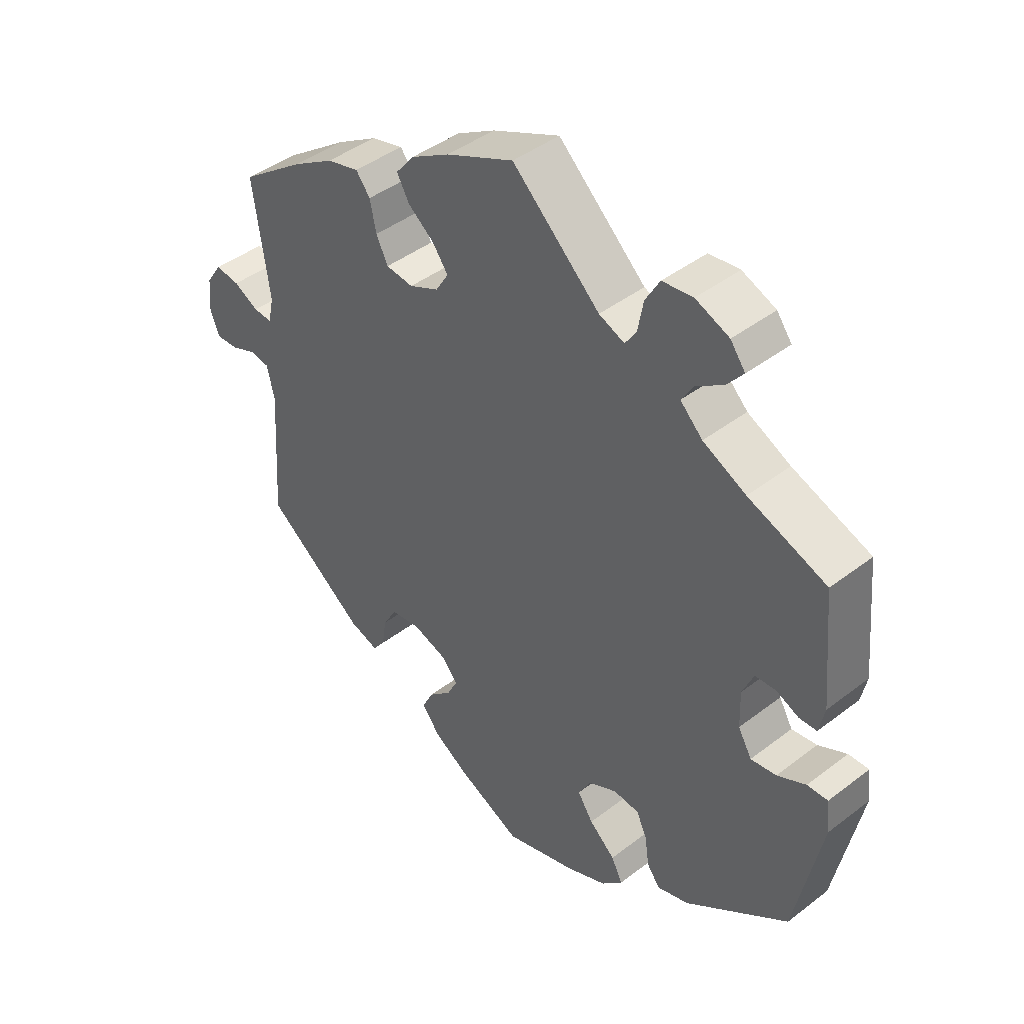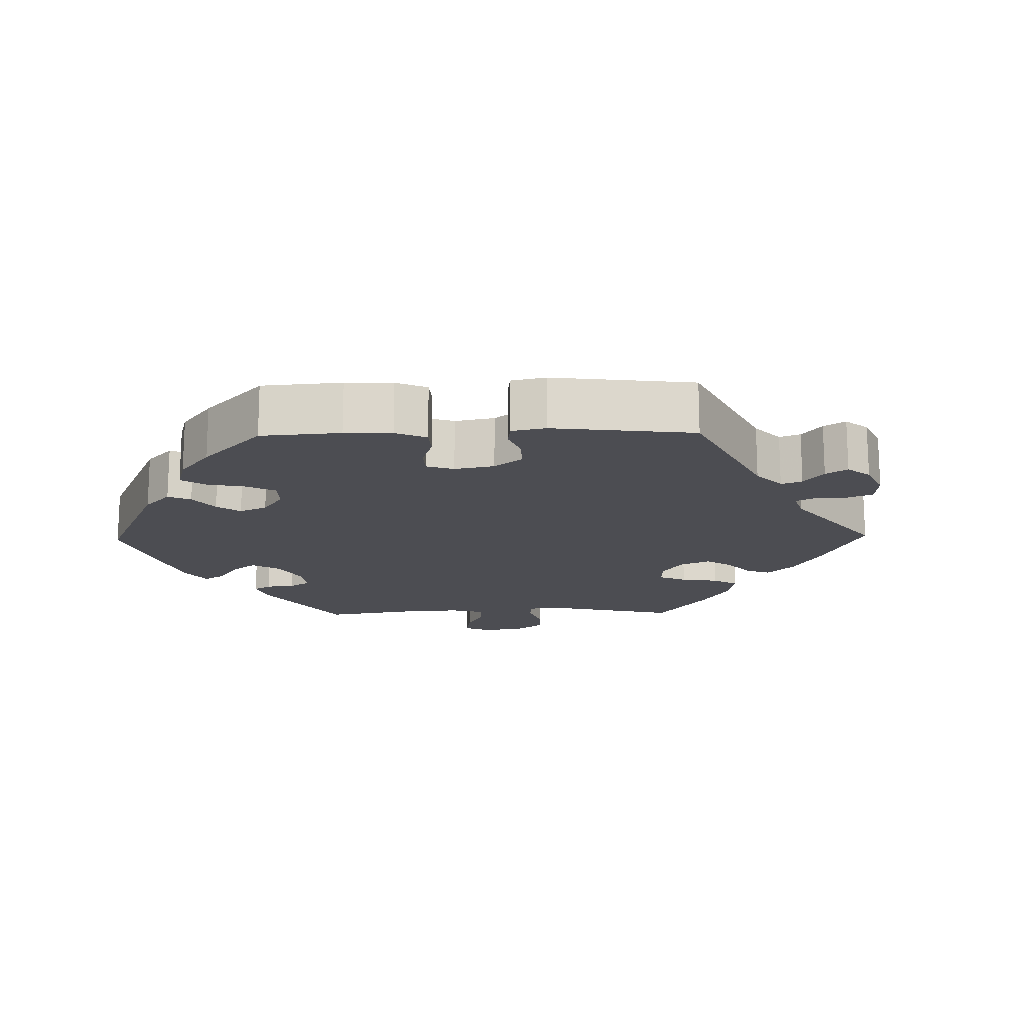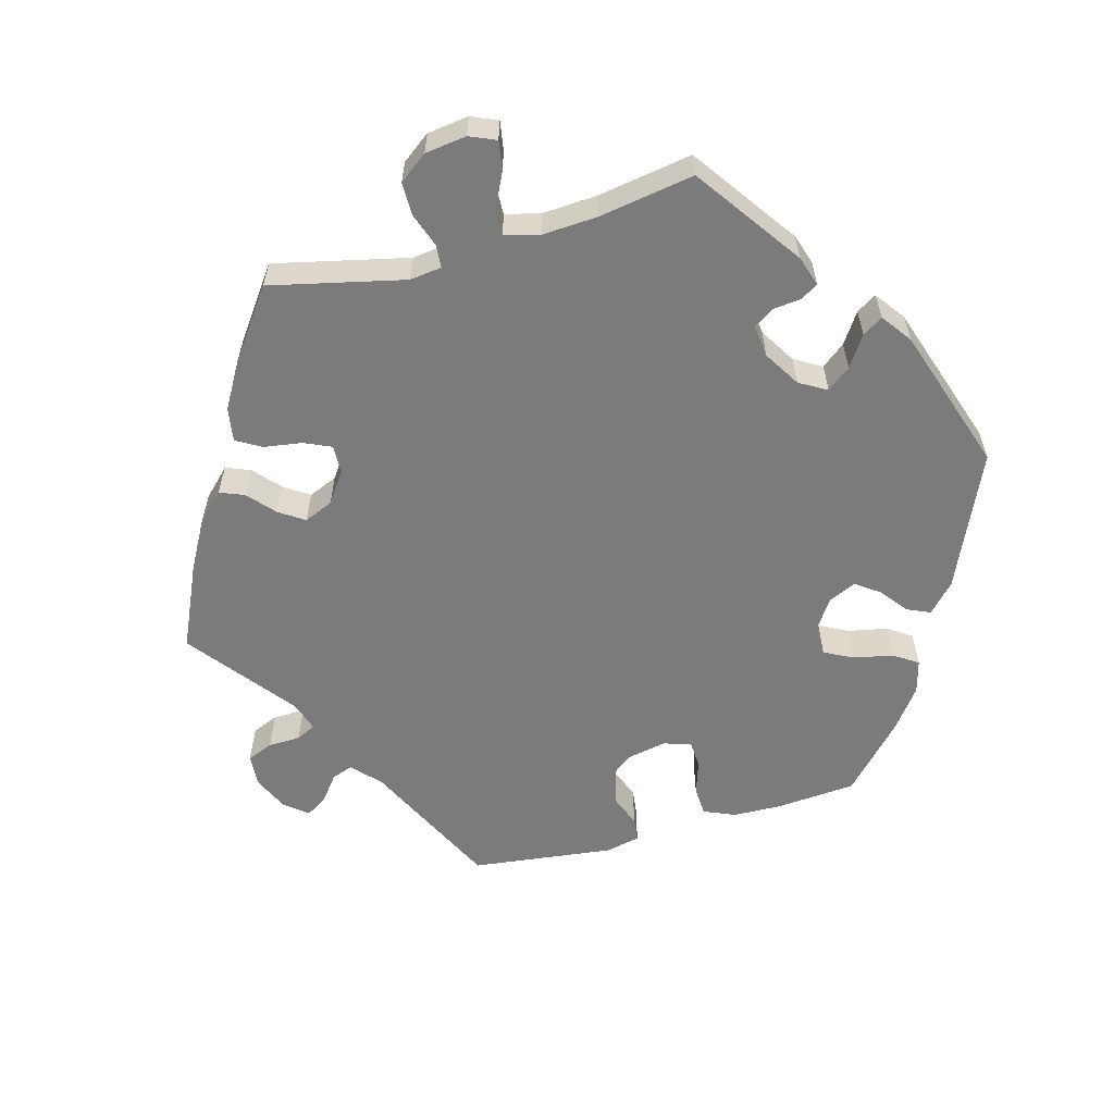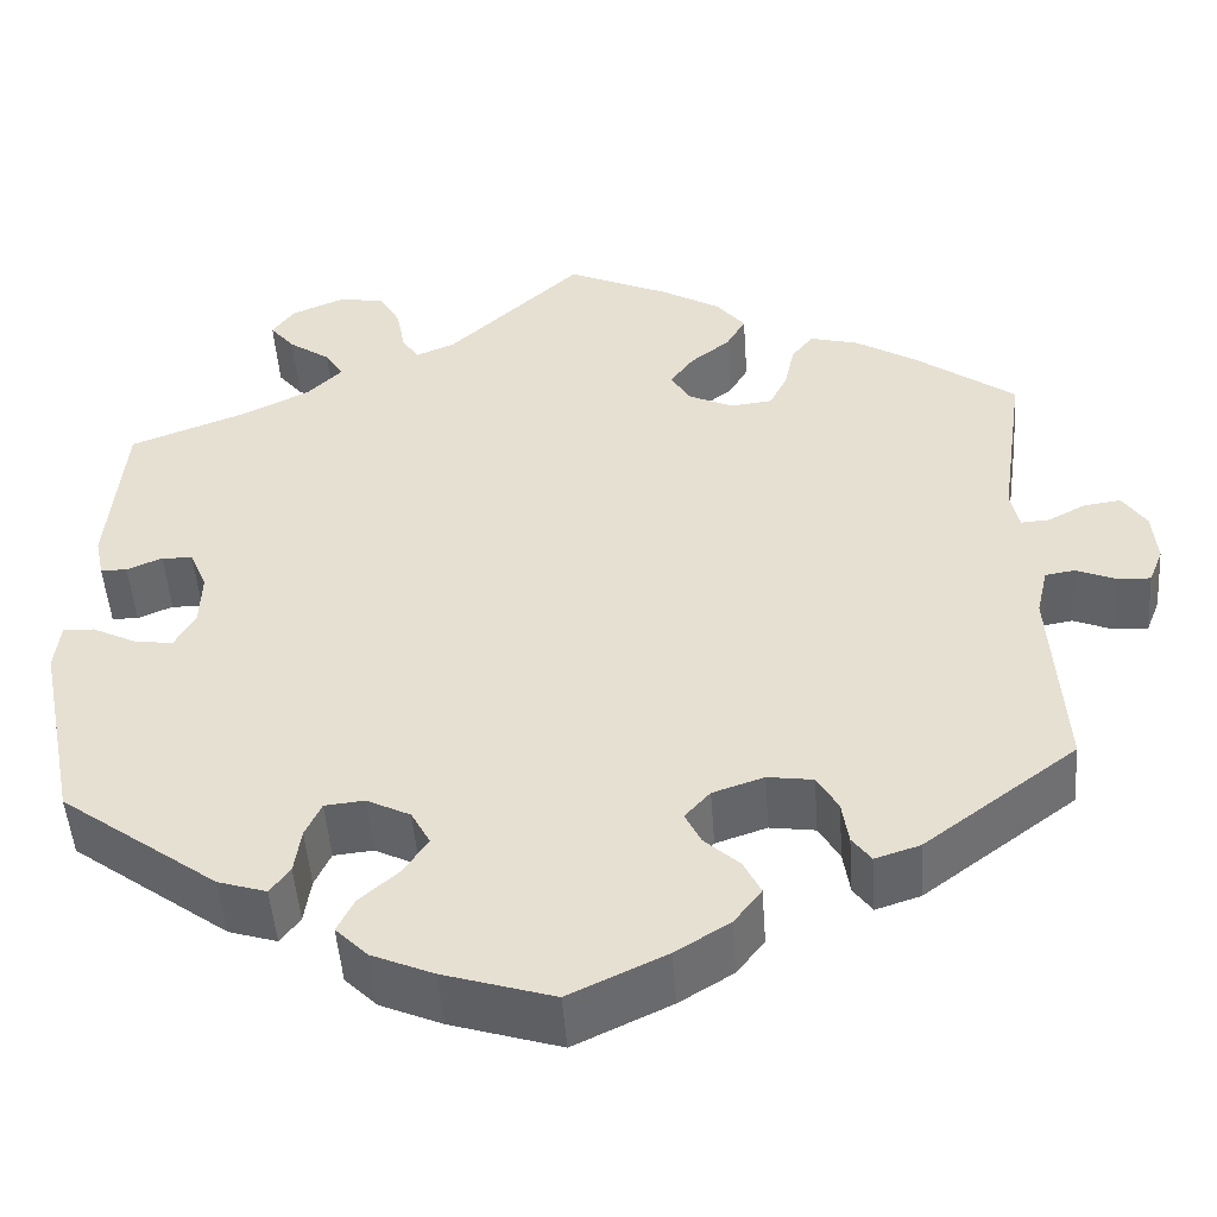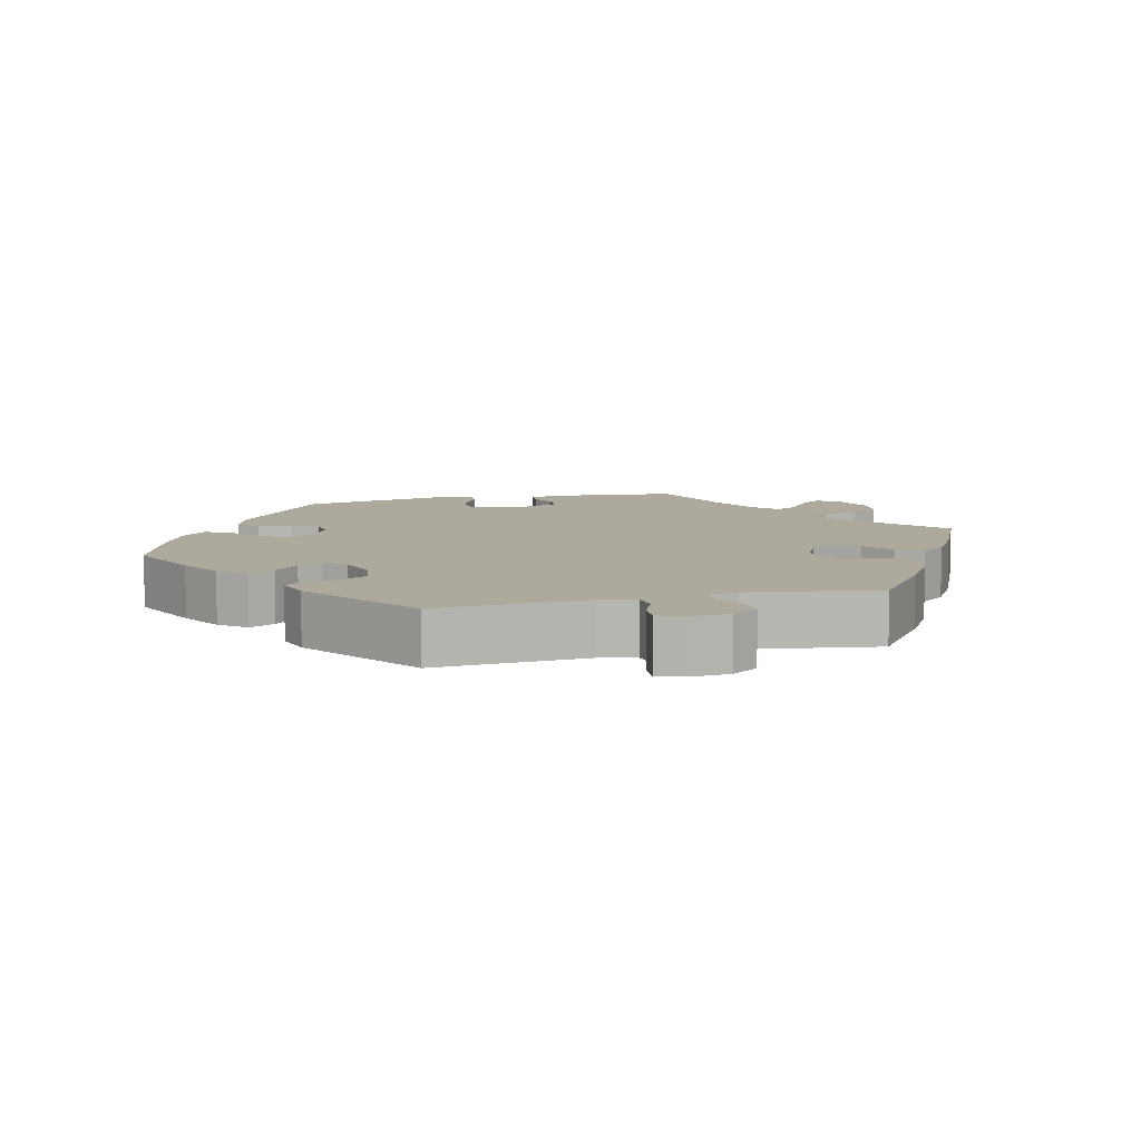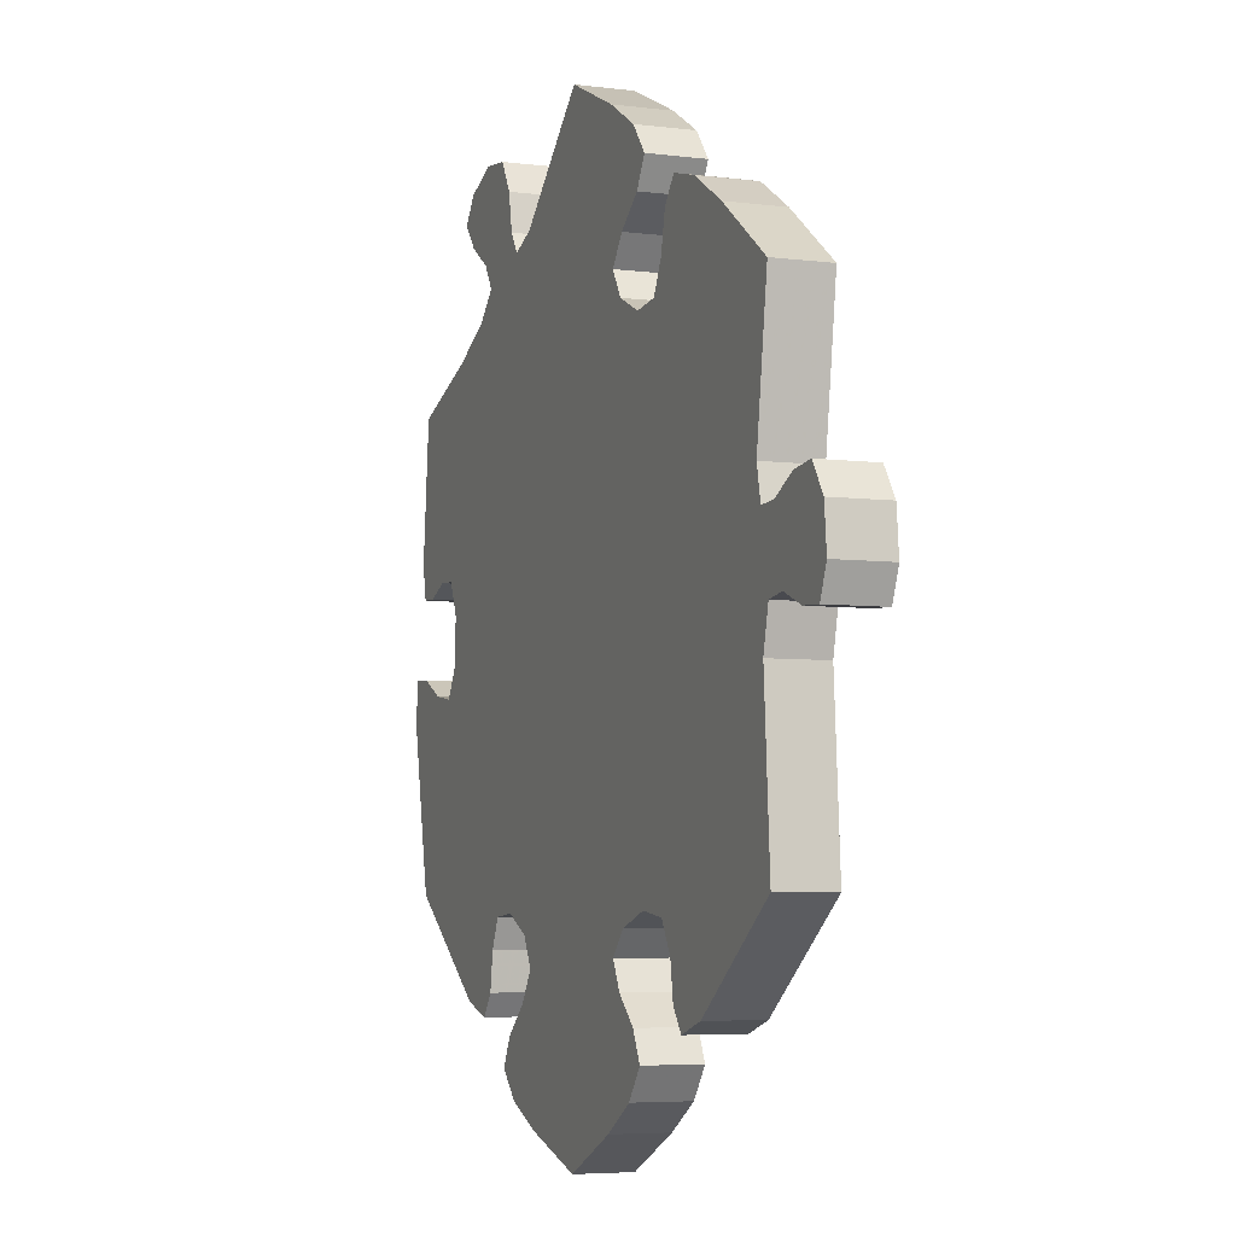
<metadata>
{"format":"obj","ext":"obj","renderer":"f3d","projection":"perspective","resolution":1024,"background":"white","views":[{"elev":43.4,"azim":47.8,"up":"+Z"},{"elev":-16.4,"azim":-148.8,"up":"+Y"},{"elev":-58.5,"azim":45.2,"up":"+Y"},{"elev":-49.1,"azim":-175.9,"up":"+Z"},{"elev":8.8,"azim":-103.4,"up":"+Y"},{"elev":-5.4,"azim":-111.5,"up":"+Z"}]}
</metadata>
<code>
v -0.396 0.07 0.364
v -0.33 0.07 0.404
v -0.278 0.07 0.418
v -0.255 0.07 0.389
v -0.245 0.07 0.341
v -0.226 0.07 0.303
v -0.182 0.07 0.298
v -0.135 0.07 0.32
v -0.114 0.07 0.354
v -0.139 0.07 0.388
v -0.181 0.07 0.421
v -0.201 0.07 0.456
v -0.171 0.07 0.493
v -0.109 0.07 0.529
v 0 0.07 0.578
v 0.141 0.07 0.448
v 0.182 0.07 0.431
v 0.2 0.07 0.458
v 0.209 0.07 0.507
v 0.232 0.07 0.547
v 0.281 0.07 0.553
v 0.335 0.07 0.531
v 0.359 0.07 0.499
v 0.333 0.07 0.467
v 0.289 0.07 0.437
v 0.27 0.07 0.406
v 0.306 0.07 0.371
v 0.375 0.07 0.337
v 0.501 0.07 0.29
v 0.518 0.07 0.111
v 0.509 0.07 0.068
v 0.481 0.07 0.067
v 0.444 0.07 0.083
v 0.411 0.07 0.081
v 0.393 0.07 0.039
v 0.395 0.07 -0.02
v 0.417 0.07 -0.058
v 0.458 0.07 -0.052
v 0.504 0.07 -0.029
v 0.537 0.07 -0.028
v 0.543 0.07 -0.079
v 0.501 0.07 -0.288
v 0.335 0.07 -0.41
v 0.284 0.07 -0.426
v 0.263 0.07 -0.398
v 0.256 0.07 -0.35
v 0.239 0.07 -0.313
v 0.197 0.07 -0.309
v 0.151 0.07 -0.332
v 0.131 0.07 -0.369
v 0.156 0.07 -0.407
v 0.198 0.07 -0.444
v 0.216 0.07 -0.48
v 0.182 0.07 -0.514
v 0.117 0.07 -0.542
v 0.001 0.07 -0.578
v -0.101 0.07 -0.53
v -0.158 0.07 -0.495
v -0.187 0.07 -0.457
v -0.169 0.07 -0.421
v -0.132 0.07 -0.387
v -0.115 0.07 -0.353
v -0.142 0.07 -0.323
v -0.196 0.07 -0.305
v -0.244 0.07 -0.312
v -0.266 0.07 -0.35
v -0.273 0.07 -0.396
v -0.293 0.07 -0.423
v -0.34 0.07 -0.408
v -0.501 0.07 -0.288
v -0.487 0.07 -0.077
v -0.499 0.07 -0.025
v -0.53 0.07 -0.02
v -0.571 0.07 -0.037
v -0.607 0.07 -0.039
v -0.622 0.07 -0.001
v -0.617 0.07 0.054
v -0.592 0.07 0.091
v -0.553 0.07 0.086
v -0.513 0.07 0.065
v -0.483 0.07 0.063
v -0.474 0.07 0.105
v -0.5 0.07 0.289
v -0.396 0 0.364
v -0.33 0 0.404
v -0.278 0 0.418
v -0.255 0 0.389
v -0.245 0 0.341
v -0.226 0 0.303
v -0.182 0 0.298
v -0.135 0 0.32
v -0.114 0 0.354
v -0.139 0 0.388
v -0.181 0 0.421
v -0.201 0 0.456
v -0.171 0 0.493
v -0.109 0 0.529
v 0 0 0.578
v 0.141 0 0.448
v 0.182 0 0.431
v 0.2 0 0.458
v 0.209 0 0.507
v 0.232 0 0.547
v 0.281 0 0.553
v 0.335 0 0.531
v 0.359 0 0.499
v 0.333 0 0.467
v 0.289 0 0.437
v 0.27 0 0.406
v 0.306 0 0.371
v 0.375 0 0.337
v 0.501 0 0.29
v 0.518 0 0.111
v 0.509 0 0.068
v 0.481 0 0.067
v 0.444 0 0.083
v 0.411 0 0.081
v 0.393 0 0.039
v 0.395 0 -0.02
v 0.417 0 -0.058
v 0.458 0 -0.052
v 0.504 0 -0.029
v 0.537 0 -0.028
v 0.543 0 -0.079
v 0.501 0 -0.288
v 0.335 0 -0.41
v 0.284 0 -0.426
v 0.263 0 -0.398
v 0.256 0 -0.35
v 0.239 0 -0.313
v 0.197 0 -0.309
v 0.151 0 -0.332
v 0.131 0 -0.369
v 0.156 0 -0.407
v 0.198 0 -0.444
v 0.216 0 -0.48
v 0.182 0 -0.514
v 0.117 0 -0.542
v 0.001 0 -0.578
v -0.101 0 -0.53
v -0.158 0 -0.495
v -0.187 0 -0.457
v -0.169 0 -0.421
v -0.132 0 -0.387
v -0.115 0 -0.353
v -0.142 0 -0.323
v -0.196 0 -0.305
v -0.244 0 -0.312
v -0.266 0 -0.35
v -0.273 0 -0.396
v -0.293 0 -0.423
v -0.34 0 -0.408
v -0.501 0 -0.288
v -0.487 0 -0.077
v -0.499 0 -0.025
v -0.53 0 -0.02
v -0.571 0 -0.037
v -0.607 0 -0.039
v -0.622 0 -0.001
v -0.617 0 0.054
v -0.592 0 0.091
v -0.553 0 0.086
v -0.513 0 0.065
v -0.483 0 0.063
v -0.474 0 0.105
v -0.5 0 0.289
f 82 83 1 2
f 81 82 2 3
f 77 78 79 80
f 77 80 81
f 76 77 81
f 73 74 75 76
f 72 73 76 81
f 71 72 81 3
f 66 67 68 69
f 65 66 69 70
f 64 65 70 71
f 58 59 60 61
f 58 61 62
f 57 58 62
f 56 57 62
f 55 56 62
f 54 55 62 63
f 51 52 53 54
f 50 51 54 63
f 43 44 45 46
f 43 46 47
f 42 43 47
f 41 42 47 48
f 38 39 40 41
f 37 38 41 48
f 30 31 32 33
f 28 29 30 33
f 27 28 33 34
f 26 27 34 35
f 22 23 24 25
f 22 25 26
f 21 22 26
f 18 19 20 21
f 17 18 21 26
f 13 14 15 16
f 13 16 17
f 10 11 12 13
f 9 10 13 17
f 8 9 17 26
f 71 3 4 5
f 71 5 6
f 64 71 6 7
f 49 50 63 64
f 36 37 48 49
f 35 36 49 64
f 26 35 64
f 7 8 26 64
f 85 84 166 165
f 86 85 165 164
f 163 162 161 160
f 164 163 160
f 164 160 159
f 159 158 157 156
f 164 159 156 155
f 86 164 155 154
f 152 151 150 149
f 153 152 149 148
f 154 153 148 147
f 144 143 142 141
f 145 144 141
f 145 141 140
f 145 140 139
f 145 139 138
f 146 145 138 137
f 137 136 135 134
f 146 137 134 133
f 129 128 127 126
f 130 129 126
f 130 126 125
f 131 130 125 124
f 124 123 122 121
f 131 124 121 120
f 116 115 114 113
f 116 113 112 111
f 117 116 111 110
f 118 117 110 109
f 108 107 106 105
f 109 108 105
f 109 105 104
f 104 103 102 101
f 109 104 101 100
f 99 98 97 96
f 100 99 96
f 96 95 94 93
f 100 96 93 92
f 109 100 92 91
f 88 87 86 154
f 89 88 154
f 90 89 154 147
f 147 146 133 132
f 132 131 120 119
f 147 132 119 118
f 147 118 109
f 147 109 91 90
f 1 84 85 2
f 2 85 86 3
f 3 86 87 4
f 4 87 88 5
f 5 88 89 6
f 6 89 90 7
f 7 90 91 8
f 8 91 92 9
f 9 92 93 10
f 10 93 94 11
f 11 94 95 12
f 12 95 96 13
f 13 96 97 14
f 14 97 98 15
f 15 98 99 16
f 16 99 100 17
f 17 100 101 18
f 18 101 102 19
f 19 102 103 20
f 20 103 104 21
f 21 104 105 22
f 22 105 106 23
f 23 106 107 24
f 24 107 108 25
f 25 108 109 26
f 26 109 110 27
f 27 110 111 28
f 28 111 112 29
f 29 112 113 30
f 30 113 114 31
f 31 114 115 32
f 32 115 116 33
f 33 116 117 34
f 34 117 118 35
f 35 118 119 36
f 36 119 120 37
f 37 120 121 38
f 38 121 122 39
f 39 122 123 40
f 40 123 124 41
f 41 124 125 42
f 42 125 126 43
f 43 126 127 44
f 44 127 128 45
f 45 128 129 46
f 46 129 130 47
f 47 130 131 48
f 48 131 132 49
f 49 132 133 50
f 50 133 134 51
f 51 134 135 52
f 52 135 136 53
f 53 136 137 54
f 54 137 138 55
f 55 138 139 56
f 56 139 140 57
f 57 140 141 58
f 58 141 142 59
f 59 142 143 60
f 60 143 144 61
f 61 144 145 62
f 62 145 146 63
f 63 146 147 64
f 64 147 148 65
f 65 148 149 66
f 66 149 150 67
f 67 150 151 68
f 68 151 152 69
f 69 152 153 70
f 70 153 154 71
f 71 154 155 72
f 72 155 156 73
f 73 156 157 74
f 74 157 158 75
f 75 158 159 76
f 76 159 160 77
f 77 160 161 78
f 78 161 162 79
f 79 162 163 80
f 80 163 164 81
f 81 164 165 82
f 82 165 166 83
f 83 166 84 1

</code>
